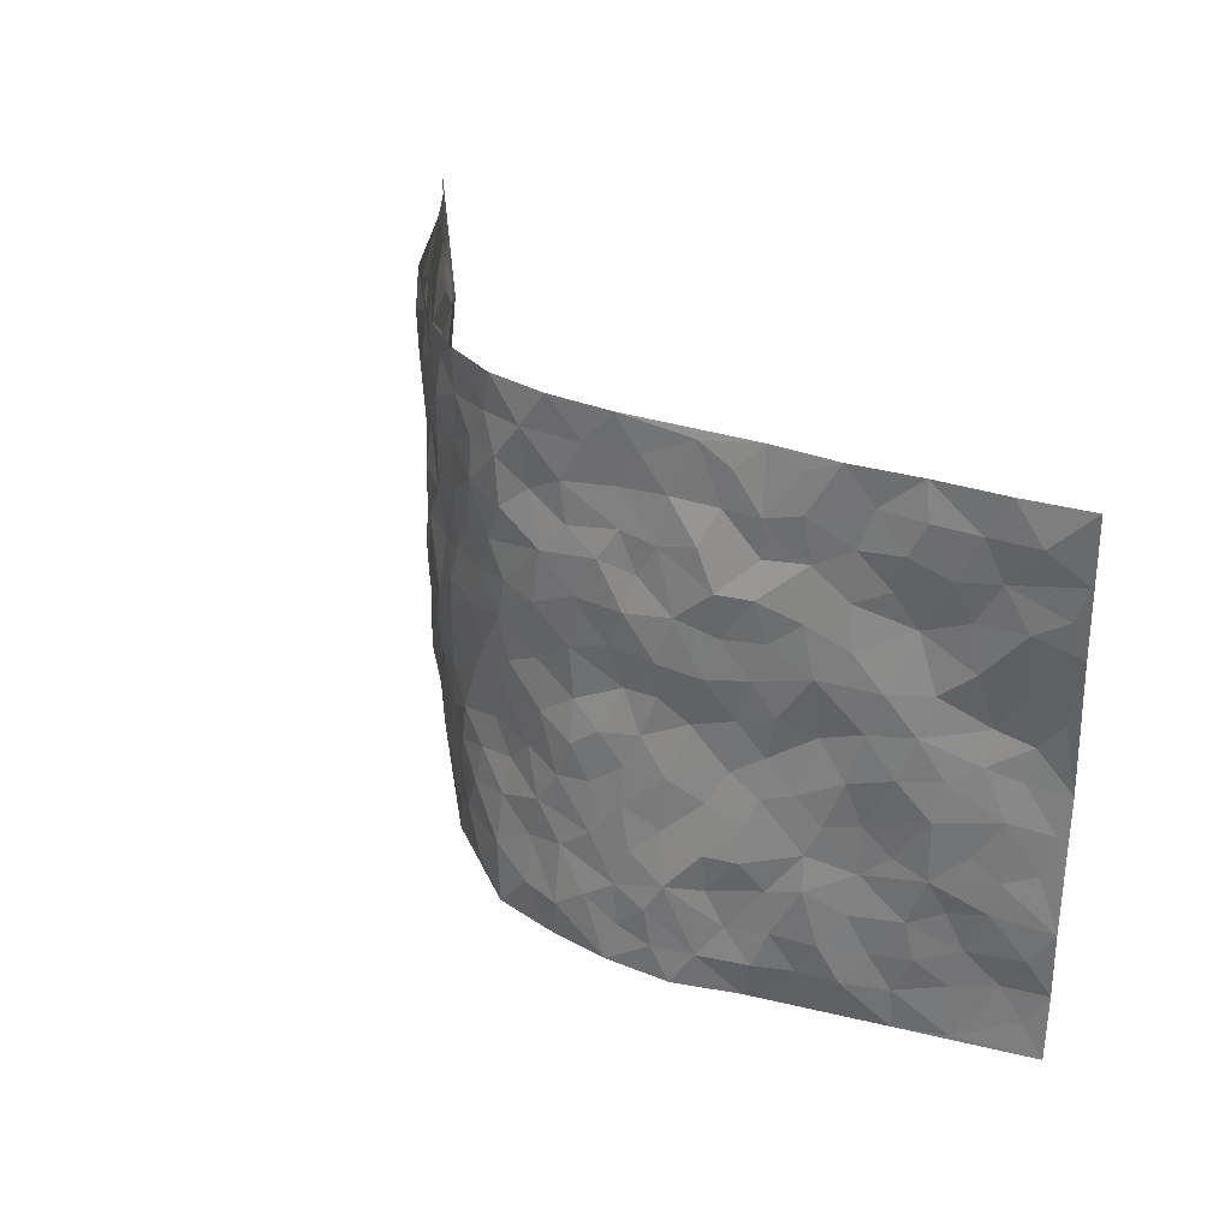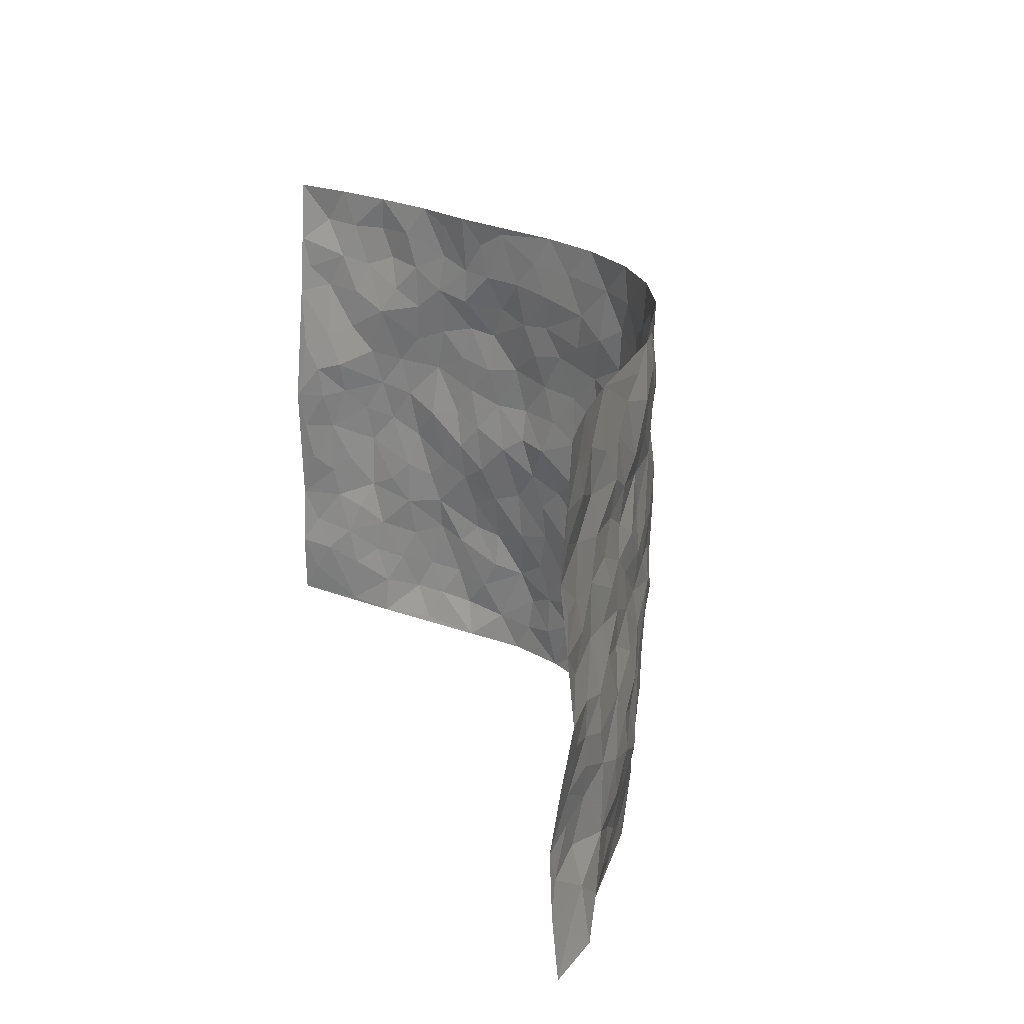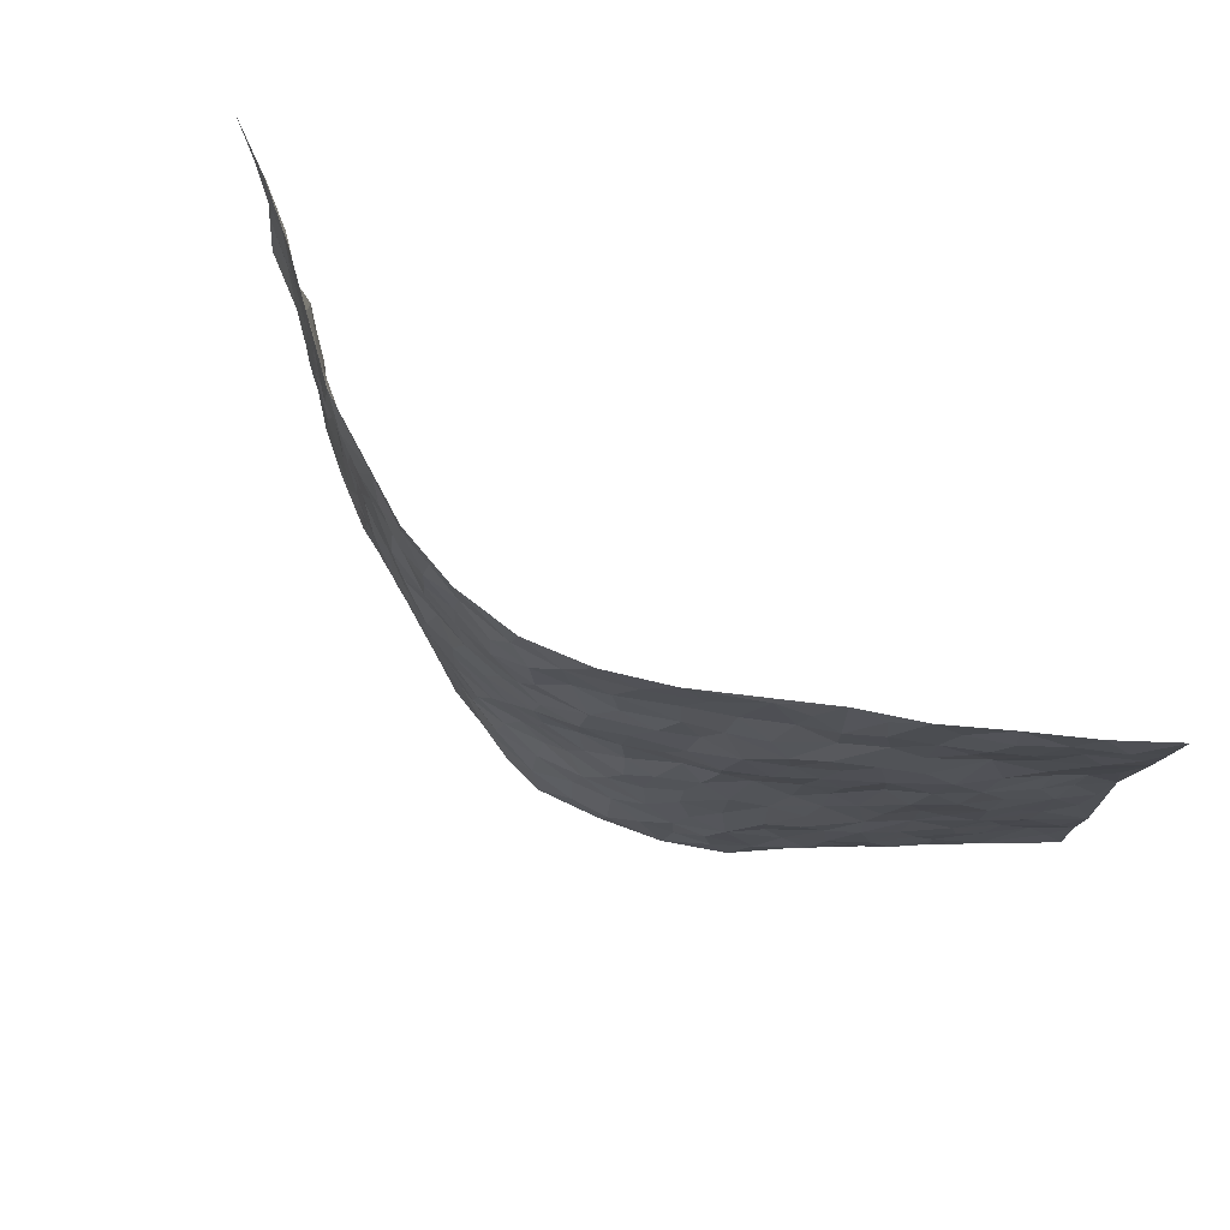
<metadata>
{"format":"obj","ext":"obj","renderer":"f3d","projection":"perspective","resolution":1024,"background":"white","views":[{"elev":28.5,"azim":55.0,"up":"+Y"},{"elev":22.9,"azim":-109.5,"up":"+Y"},{"elev":73.0,"azim":34.8,"up":"+Y"}]}
</metadata>
<code>
v -0.8666 0.005704 -0.274
v -0.8724 1 -0.2618
v 0.859 -0.003265 -0.2837
v 0.8982 0.9917 -0.2426
v -0.728 0.3941 -0.146
v -0.8773 0.5019 -0.255
v -0.7717 0.3598 -0.1914
v 0.001486 0.002787 0.1918
v -0.8536 0.2534 -0.2863
v -0.817 0.3405 -0.2405
v -0.6676 0.004898 -0.1299
v -0.8575 0.1295 -0.2826
v -0.6626 0.2944 -0.08836
v -0.7823 0.005671 -0.1824
v -0.7538 0.2906 -0.1866
v -0.4613 0.001188 0.01192
v -0.8395 0.1911 -0.2708
v -0.2871 0.1663 0.1129
v -0.7121 0.3235 -0.1346
v -0.776 0.1238 -0.1962
v -0.8227 0.06783 -0.2378
v -0.728 0.06744 -0.1495
v -0.6192 0.1297 -0.08458
v -0.665 0.0774 -0.1117
v -0.7733 0.2098 -0.2146
v -0.8035 0.273 -0.237
v -0.7052 0.1796 -0.1327
v -0.6462 0.2114 -0.07955
v -0.7779 0.4903 -0.1928
v -0.8659 0.3782 -0.2723
v -0.6621 1.001 -0.125
v -0.5135 0.222 0.0107
v 0.2601 0.1591 0.1307
v -0.8616 0.7511 -0.275
v -0.3584 0.3933 0.08874
v -0.7045 0.7553 -0.1511
v -0.7145 0.834 -0.1665
v -0.5485 0.4435 -0.01774
v -0.5585 0.6074 -0.03592
v -0.4679 0.999 0.03312
v -0.8465 0.6894 -0.2562
v -0.6105 0.5639 -0.07049
v -0.3792 0.7536 0.08105
v -0.4884 0.2799 0.02297
v -0.4413 0.2251 0.04195
v -0.4709 0.1622 0.01973
v -0.4323 0.6369 0.05466
v -0.358 0.5592 0.09175
v 0.1633 0.4736 0.1429
v -0.3258 0.2205 0.0981
v -0.2103 0.6102 0.1475
v -0.3677 0.6288 0.09254
v -0.2915 0.05482 0.1011
v -0.5772 0.7121 -0.05662
v -0.38 0.1939 0.06646
v -0.778 0.6198 -0.2032
v -0.03934 0.3482 0.1667
v 0.05686 0.3398 0.1631
v 0.2905 0.4515 0.1006
v -0.09726 0.5518 0.1765
v -0.1686 0.5562 0.1686
v 0.09355 0.6294 0.174
v -0.5956 0.3472 -0.04309
v -0.6793 0.5746 -0.1266
v -0.8412 0.812 -0.2553
v -0.5262 0.1294 -0.01595
v -0.3502 0.01019 0.06874
v -0.7241 0.4677 -0.1473
v -0.5784 0.1731 -0.04263
v -0.5659 0.01961 -0.05926
v -0.2387 -0.001523 0.1244
v -0.5704 0.08965 -0.05328
v -0.5098 0.05369 -0.01827
v -0.4091 0.03625 0.04188
v -0.4297 0.1032 0.03859
v -0.7904 0.6884 -0.2199
v -0.8603 0.8759 -0.2638
v -0.6747 0.5099 -0.1128
v -0.0008167 0.9971 0.1862
v -0.7194 0.6775 -0.1648
v -0.5318 0.3155 -0.008211
v -0.4892 0.4624 0.02066
v 0.006291 0.5707 0.1832
v -0.05124 0.4826 0.1794
v 0.002134 0.4197 0.1711
v -0.1262 0.127 0.1739
v -0.5352 0.6718 -0.01446
v -0.8145 0.5641 -0.2292
v -0.6635 0.6932 -0.1196
v -0.4342 0.297 0.05258
v -0.5963 0.2682 -0.04009
v -0.4742 0.6889 0.01941
v -0.1761 0.4851 0.1652
v -0.2643 0.4351 0.1413
v -0.5967 0.6509 -0.06504
v -0.01076 0.1177 0.1889
v -0.4058 0.5108 0.0756
v -0.335 0.2876 0.09438
v -0.243 0.5032 0.1485
v -0.1825 0.3813 0.1602
v -0.8689 0.6273 -0.2644
v -0.6465 0.6243 -0.09718
v -0.7295 0.5809 -0.1692
v -0.3458 0.1087 0.07363
v -0.4919 0.5342 0.009373
v -0.6339 0.4074 -0.07663
v -0.1327 0.3236 0.1705
v -0.1511 0.2486 0.166
v -0.4927 0.613 0.01668
v 0.1097 0.7277 0.1698
v -0.003508 0.2156 0.1784
v -0.07423 0.2734 0.1735
v 0.004258 0.2884 0.1654
v -0.4163 0.3642 0.06217
v -0.1944 0.1827 0.1456
v -0.6028 0.4887 -0.06832
v -0.5307 0.3819 0.001177
v -0.4724 0.3925 0.03188
v -0.3055 0.5233 0.1211
v -0.2576 0.3497 0.1332
v -0.3517 0.4665 0.1037
v -0.2248 0.2699 0.1385
v -0.09282 0.4112 0.1747
v -0.5551 0.5327 -0.03043
v -0.0933 0.1981 0.1788
v -0.2096 0.09099 0.1381
v -0.3865 0.2578 0.07073
v -0.8299 0.4393 -0.2309
v -0.7798 0.4226 -0.1956
v 0.09218 0.4227 0.1619
v 0.2095 0.238 0.1441
v 0.08057 0.5168 0.16
v 0.01859 0.4875 0.1744
v 0.1671 0.3933 0.1528
v 0.7241 0.4952 -0.1545
v 0.2184 0.4345 0.133
v 0.2643 0.3141 0.1211
v 0.1586 0.5675 0.1474
v 0.1208 0.9982 0.1615
v -0.2929 0.6188 0.1309
v 0.4006 0.8791 0.03421
v 0.4592 0.9972 -0.00175
v -0.2167 0.7806 0.1563
v -0.05994 0.864 0.1868
v -0.3143 0.3483 0.1027
v -0.441 0.5667 0.04736
v -0.07517 0.05162 0.184
v -0.1548 0.02013 0.1523
v 0.1251 0.003386 0.1718
v 0.01353 0.8592 0.1882
v -0.01685 0.6998 0.1845
v 0.4051 0.1977 0.05248
v 0.3345 0.2911 0.09037
v 0.5523 0.5266 -0.04676
v 0.4974 0.5467 -0.005229
v 0.4346 0.1361 0.03536
v 0.4954 0.2284 0.0009871
v 0.3987 0.3623 0.0511
v 0.02319 0.6402 0.1826
v -0.06017 0.6275 0.1779
v -0.1486 0.73 0.1692
v -0.08796 0.6931 0.178
v -0.06251 0.7913 0.1897
v -0.1381 0.6332 0.1691
v 0.02122 0.774 0.1873
v 0.2381 0.9982 0.1157
v -0.01968 0.9258 0.1855
v -0.2708 0.8459 0.1404
v -0.2029 0.8793 0.1639
v -0.3101 0.7809 0.1127
v -0.246 0.9982 0.1467
v -0.2294 0.6955 0.1495
v -0.3159 0.7 0.1211
v -0.1423 0.8291 0.1713
v -0.1253 0.9973 0.1794
v 0.2155 0.7456 0.1329
v 0.1733 0.6667 0.1481
v 0.3206 0.5948 0.09452
v 0.2528 0.5236 0.1061
v 0.2628 0.6662 0.1166
v 0.4102 0.7439 0.05274
v 0.346 0.6829 0.08047
v 0.2765 0.7329 0.09936
v 0.06844 0.9278 0.1762
v 0.07627 0.8217 0.1653
v 0.1421 0.8565 0.1504
v 0.2401 0.8729 0.1085
v 0.3101 0.7932 0.08608
v 0.2279 0.596 0.1228
v -0.7874 0.8695 -0.2084
v -0.6269 0.8184 -0.08475
v -0.7688 0.7775 -0.2118
v -0.7643 1.001 -0.1975
v -0.821 0.942 -0.232
v -0.7252 0.9238 -0.1711
v -0.6653 0.8878 -0.1199
v -0.5617 0.9308 -0.04
v -0.6086 0.8877 -0.075
v -0.6256 0.7481 -0.0946
v -0.5284 0.8152 -0.008359
v -0.577 0.7827 -0.04864
v -0.4917 0.9018 0.027
v -0.3844 0.8782 0.0868
v -0.5139 0.9613 -0.0006728
v -0.446 0.8162 0.04374
v -0.431 0.9366 0.06289
v -0.3376 0.9727 0.09977
v -0.4818 0.7614 0.01117
v -0.3186 0.9011 0.1175
v -0.2585 0.9299 0.1379
v 0.1538 0.7834 0.1481
v 0.2468 0.8037 0.1122
v 0.183 0.9331 0.1361
v 0.3788 0.8123 0.0618
v 0.3218 0.8802 0.07479
v 0.3627 0.982 0.0528
v 0.2772 0.9371 0.09525
v 0.4181 0.9474 0.02737
v 0.3635 0.4934 0.05716
v 0.3155 0.529 0.0858
v 0.4614 0.6046 0.01702
v 0.4139 0.6645 0.04152
v 0.3919 0.5878 0.0563
v 0.3497 0.1914 0.09644
v 0.4605 0.3353 0.02175
v 0.4363 0.5232 0.02264
v 0.3386 0.3889 0.08495
v -0.1265 0.9141 0.173
v -0.186 0.9572 0.1622
v 0.3191 0.1347 0.1126
v 0.5592 0.01443 -0.06217
v 0.2004 0.3337 0.14
v 0.2673 0.3855 0.1149
v 0.551 0.2477 -0.02839
v 0.6832 0.9968 -0.1136
v 0.8664 0.2461 -0.2783
v 0.4629 0.8106 0.004583
v 0.6664 0.4859 -0.1064
v 0.4672 0.7467 0.01956
v 0.8635 0.4968 -0.2859
v 0.6153 0.2927 -0.08825
v 0.4795 0.4681 -0.003859
v 0.7084 0.3082 -0.1482
v 0.5277 0.4158 -0.02577
v 0.4569 0.00403 0.01012
v 0.09076 0.2522 0.1696
v 0.4798 0.07753 0.01328
v 0.1351 0.319 0.1592
v 0.4049 0.2679 0.06036
v 0.7812 0.2618 -0.2131
v 0.5994 0.4611 -0.0653
v 0.5382 0.08238 -0.03297
v 0.426 0.4262 0.02642
v 0.5684 0.3713 -0.04802
v 0.2854 0.2337 0.1181
v 0.4601 0.2723 0.02904
v 0.2633 0.08047 0.1288
v 0.3599 0.002975 0.08923
v 0.2458 0.004682 0.1409
v 0.2037 0.1167 0.1541
v 0.06873 0.1693 0.1726
v 0.1467 0.1899 0.1623
v 0.5726 0.1465 -0.04661
v 0.7131 0.4209 -0.1429
v 0.6794 0.2191 -0.135
v 0.6013 0.07909 -0.07346
v 0.6175 0.3838 -0.08719
v 0.6572 0.3376 -0.1162
v 0.7913 0.3228 -0.2211
v 0.6881 0.5664 -0.124
v 0.6322 0.144 -0.1021
v 0.6894 0.1476 -0.1472
v 0.7568 0.3647 -0.1902
v 0.835 0.3457 -0.2594
v 0.7941 0.4354 -0.2204
v 0.5472 0.3124 -0.0328
v 0.7303 0.1035 -0.189
v 0.3289 0.06466 0.106
v 0.3973 0.07011 0.06427
v 0.07319 0.07821 0.1836
v 0.1464 0.07354 0.1737
v 0.8815 0.745 -0.2615
v 0.6601 0.07698 -0.1322
v 0.6055 0.2143 -0.07618
v 0.8498 0.4213 -0.2723
v 0.8069 0.506 -0.2388
v 0.7262 0.2482 -0.1754
v 0.5042 0.1491 -0.001994
v 0.6579 -0.0004536 -0.1385
v 0.4763 0.3941 0.004606
v 0.8261 0.06006 -0.263
v 0.8602 0.1221 -0.2856
v 0.7476 0.1781 -0.1997
v 0.7925 0.1219 -0.2392
v 0.7363 0.006086 -0.1951
v 0.8311 0.1843 -0.2548
v 0.6219 0.5554 -0.07853
v 0.6451 0.6323 -0.09102
v 0.5535 0.6355 -0.03092
v 0.7527 0.6885 -0.1757
v 0.5885 0.7705 -0.06474
v 0.8532 0.6212 -0.2635
v 0.703 0.6399 -0.1428
v 0.7664 0.5925 -0.206
v 0.6719 0.742 -0.1281
v 0.7639 0.5281 -0.1946
v 0.8146 0.5714 -0.2455
v 0.802 0.6567 -0.2213
v 0.5993 0.6918 -0.06379
v 0.535 0.7239 -0.0228
v 0.4845 0.6751 0.004389
v 0.7824 0.8487 -0.1838
v 0.6647 0.8687 -0.09996
v 0.7428 0.7737 -0.1662
v 0.8183 0.7738 -0.2094
v 0.7219 0.8412 -0.1404
v 0.8875 0.8684 -0.2503
v 0.6425 0.8008 -0.1002
v 0.8661 0.8065 -0.2414
v 0.6925 0.9294 -0.1135
v 0.794 0.9943 -0.1749
v 0.5737 0.9965 -0.05083
v 0.7595 0.9227 -0.1594
v 0.8382 0.9222 -0.2002
v 0.617 0.9326 -0.07976
v 0.5249 0.9001 -0.0223
v 0.4646 0.8802 0.00712
v 0.5174 0.9683 -0.02354
v 0.5343 0.821 -0.03266
v 0.5936 0.8593 -0.06704
f 29 6 128
f 12 21 20
f 26 10 9
f 55 45 46
f 27 19 15
f 26 9 17
f 101 6 88
f 12 1 21
f 7 15 19
f 125 86 96
f 84 123 85
f 129 29 128
f 25 27 15
f 12 20 17
f 73 75 66
f 22 14 11
f 26 17 25
f 9 12 17
f 25 15 26
f 5 129 7
f 52 146 48
f 55 18 50
f 7 19 5
f 20 27 25
f 124 82 105
f 41 76 34
f 20 14 22
f 14 20 21
f 14 21 1
f 24 22 11
f 24 27 22
f 72 66 69
f 69 32 91
f 70 24 11
f 24 23 27
f 17 20 25
f 27 20 22
f 10 15 7
f 10 26 15
f 23 28 27
f 27 13 19
f 28 23 69
f 13 27 28
f 119 121 94
f 10 7 129
f 6 30 128
f 9 10 30
f 36 192 80
f 80 102 89
f 118 81 44
f 64 103 78
f 115 126 86
f 45 32 46
f 91 63 13
f 129 68 29
f 95 87 54
f 95 54 199
f 202 40 204
f 82 97 105
f 29 88 6
f 18 55 104
f 148 126 71
f 38 82 124
f 50 18 122
f 117 82 38
f 5 19 106
f 82 117 118
f 80 64 102
f 127 45 55
f 194 77 190
f 98 35 114
f 39 124 105
f 127 50 98
f 106 19 13
f 66 75 46
f 39 95 42
f 63 117 38
f 95 89 102
f 101 56 76
f 51 140 99
f 18 53 126
f 62 83 132
f 45 127 90
f 112 113 57
f 103 29 68
f 130 85 58
f 109 39 105
f 35 94 121
f 113 246 58
f 151 165 163
f 120 100 94
f 114 127 98
f 192 190 65
f 95 39 87
f 36 191 37
f 67 104 74
f 56 101 88
f 13 63 106
f 192 34 76
f 268 241 243
f 108 115 125
f 93 84 60
f 133 84 85
f 156 288 157
f 101 76 41
f 80 103 64
f 105 97 146
f 99 61 51
f 92 109 47
f 125 96 111
f 158 227 153
f 75 104 55
f 69 66 32
f 81 91 32
f 106 78 68
f 42 64 78
f 77 34 65
f 24 70 72
f 75 73 16
f 16 71 67
f 2 34 77
f 13 28 91
f 103 56 88
f 56 80 76
f 72 69 23
f 11 16 70
f 16 73 70
f 16 67 74
f 115 18 126
f 24 72 23
f 73 72 70
f 16 74 75
f 72 73 66
f 32 45 44
f 84 83 60
f 66 46 32
f 78 106 116
f 117 63 81
f 67 53 104
f 103 68 78
f 69 91 28
f 36 80 89
f 106 38 116
f 106 68 5
f 81 118 117
f 62 132 138
f 32 44 81
f 53 67 71
f 57 58 85
f 123 100 107
f 93 60 61
f 33 230 224
f 8 96 147
f 132 133 130
f 140 48 119
f 93 100 123
f 122 98 50
f 164 60 160
f 53 71 126
f 125 112 108
f 193 194 195
f 75 55 46
f 63 91 81
f 56 103 80
f 196 198 31
f 18 104 53
f 121 48 97
f 38 106 63
f 118 97 82
f 97 35 121
f 51 172 140
f 130 134 49
f 87 39 109
f 288 252 263
f 97 114 35
f 47 43 92
f 57 113 58
f 248 130 58
f 34 101 41
f 114 90 127
f 116 124 42
f 145 94 35
f 118 114 97
f 167 79 175
f 98 145 35
f 85 123 57
f 43 47 52
f 199 36 89
f 42 78 116
f 159 83 62
f 88 29 103
f 74 104 75
f 118 44 90
f 173 140 172
f 42 95 102
f 190 192 37
f 65 190 77
f 89 95 199
f 125 111 112
f 92 87 109
f 18 115 122
f 177 180 176
f 112 57 107
f 109 105 146
f 93 94 100
f 285 286 275
f 96 86 147
f 137 232 131
f 57 123 107
f 87 92 208
f 49 134 136
f 132 130 49
f 161 164 162
f 50 127 55
f 122 108 107
f 122 107 100
f 48 140 52
f 118 90 114
f 99 119 94
f 123 84 93
f 36 37 192
f 48 121 119
f 120 122 100
f 39 42 124
f 38 124 116
f 248 58 246
f 44 45 90
f 98 122 120
f 146 52 47
f 94 93 99
f 168 209 170
f 212 183 188
f 202 197 200
f 42 102 64
f 107 108 112
f 99 93 61
f 8 280 96
f 112 111 113
f 125 115 86
f 115 108 122
f 128 30 10
f 5 68 129
f 10 129 128
f 132 49 138
f 83 84 133
f 130 133 85
f 83 133 132
f 248 134 130
f 156 152 224
f 151 110 165
f 212 186 211
f 153 224 249
f 254 251 244
f 246 261 262
f 225 158 249
f 49 136 179
f 185 184 150
f 214 188 181
f 181 188 182
f 161 163 174
f 143 170 172
f 110 211 185
f 184 79 167
f 174 228 169
f 62 110 159
f 163 150 144
f 210 169 229
f 170 143 168
f 176 211 110
f 98 120 145
f 94 145 120
f 48 146 97
f 109 146 47
f 148 86 126
f 147 86 148
f 71 8 148
f 8 147 148
f 244 276 254
f 232 136 134
f 174 143 161
f 60 83 160
f 163 162 151
f 159 160 83
f 261 281 262
f 259 281 149
f 219 220 59
f 246 113 111
f 33 255 131
f 157 256 152
f 137 255 153
f 230 278 279
f 262 260 33
f 154 155 242
f 131 255 137
f 248 131 232
f 281 280 149
f 259 258 278
f 220 179 59
f 159 151 160
f 162 160 151
f 164 61 60
f 228 174 144
f 144 174 163
f 159 110 151
f 161 172 164
f 186 184 185
f 161 162 163
f 61 164 51
f 160 162 164
f 187 217 213
f 150 163 165
f 205 202 200
f 79 184 139
f 170 43 173
f 174 169 143
f 161 143 172
f 167 144 150
f 176 180 183
f 172 170 173
f 223 226 221
f 185 150 165
f 99 140 119
f 207 206 203
f 172 51 164
f 43 52 173
f 173 52 140
f 167 175 228
f 228 229 169
f 210 168 169
f 177 110 62
f 189 138 179
f 62 138 177
f 136 232 233
f 181 182 222
f 150 184 167
f 178 180 189
f 49 179 138
f 177 138 189
f 180 178 182
f 178 179 220
f 307 308 304
f 222 223 221
f 215 187 188
f 176 183 212
f 187 213 186
f 214 215 188
f 185 211 186
f 237 181 239
f 182 188 183
f 110 185 165
f 216 215 141
f 211 176 212
f 182 183 180
f 176 110 177
f 213 184 186
f 178 189 179
f 177 189 180
f 195 190 37
f 197 198 200
f 195 194 190
f 34 192 65
f 80 192 76
f 37 196 195
f 194 2 77
f 193 2 194
f 196 37 191
f 31 193 195
f 198 196 191
f 31 195 196
f 199 201 191
f 197 204 31
f 198 191 201
f 31 198 197
f 201 199 54
f 36 199 191
f 54 208 201
f 208 43 205
f 208 54 87
f 198 201 200
f 206 205 203
f 43 170 203
f 210 207 209
f 40 202 206
f 31 204 40
f 197 202 204
f 208 205 200
f 43 203 205
f 205 206 202
f 203 209 207
f 171 40 207
f 40 206 207
f 208 200 201
f 43 208 92
f 170 209 203
f 168 143 169
f 207 210 171
f 168 210 209
f 188 187 212
f 212 187 186
f 166 139 213
f 184 213 139
f 237 214 181
f 215 214 141
f 216 141 218
f 213 217 166
f 142 166 216
f 217 216 166
f 187 215 217
f 216 217 215
f 237 141 214
f 142 216 218
f 223 222 182
f 179 136 59
f 223 220 219
f 267 238 251
f 237 327 141
f 223 182 178
f 158 290 253
f 220 223 178
f 59 233 227
f 233 59 136
f 248 246 131
f 153 249 158
f 251 254 267
f 223 219 226
f 111 261 246
f 297 251 238
f 276 256 157
f 167 228 144
f 229 228 175
f 175 171 229
f 229 171 210
f 260 257 33
f 265 271 272
f 266 289 283
f 269 243 250
f 249 224 152
f 266 283 271
f 227 233 137
f 253 227 158
f 325 313 320
f 135 264 275
f 310 329 239
f 270 298 297
f 249 256 225
f 275 273 269
f 311 222 221
f 155 154 299
f 234 276 157
f 310 311 299
f 222 239 181
f 221 226 155
f 266 263 252
f 242 290 244
f 264 273 275
f 273 264 243
f 242 244 154
f 276 290 225
f 288 234 157
f 240 282 302
f 275 286 306
f 225 290 158
f 234 263 284
f 241 254 276
f 233 232 137
f 137 153 227
f 264 135 238
f 244 251 154
f 260 259 257
f 227 253 219
f 33 224 255
f 154 297 299
f 240 302 307
f 297 154 251
f 264 268 243
f 253 226 219
f 271 284 263
f 277 294 293
f 290 242 253
f 241 234 284
f 59 227 219
f 242 155 226
f 252 245 231
f 157 152 156
f 257 230 33
f 152 256 249
f 278 230 257
f 262 33 131
f 224 153 255
f 259 278 257
f 134 248 232
f 230 279 224
f 96 261 111
f 261 96 280
f 280 281 261
f 246 262 131
f 252 247 245
f 268 267 241
f 283 277 272
f 288 247 252
f 275 274 285
f 295 291 294
f 267 268 264
f 263 234 288
f 309 310 299
f 290 276 244
f 283 272 271
f 267 254 241
f 265 243 241
f 236 240 285
f 297 238 270
f 303 305 298
f 241 276 234
f 221 155 299
f 272 277 293
f 250 243 287
f 286 285 240
f 284 271 265
f 271 263 266
f 295 3 291
f 225 256 276
f 241 284 265
f 289 266 231
f 3 292 291
f 321 235 323
f 293 294 296
f 279 278 258
f 245 279 258
f 279 156 224
f 260 281 259
f 280 8 149
f 262 281 260
f 231 266 252
f 267 264 238
f 306 304 270
f 283 289 295
f 243 269 273
f 236 269 250
f 294 292 296
f 274 236 285
f 269 274 275
f 250 287 293
f 245 289 231
f 236 274 269
f 156 279 247
f 242 226 253
f 247 279 245
f 243 265 287
f 288 156 247
f 265 272 293
f 296 292 236
f 293 287 265
f 295 294 277
f 277 283 295
f 236 250 296
f 289 3 295
f 292 294 291
f 293 296 250
f 300 304 308
f 325 320 235
f 329 330 326
f 270 304 303
f 270 303 298
f 309 305 301
f 135 306 270
f 299 297 298
f 298 309 299
f 238 135 270
f 300 314 305
f 303 300 305
f 304 306 307
f 300 303 304
f 282 319 315
f 322 325 235
f 275 306 135
f 307 306 286
f 240 307 286
f 308 307 302
f 302 282 308
f 308 282 315
f 305 309 298
f 310 309 301
f 310 301 329
f 310 239 311
f 222 311 239
f 299 311 221
f 319 312 315
f 312 323 316
f 301 305 318
f 305 314 316
f 300 308 315
f 316 314 312
f 312 314 315
f 315 314 300
f 323 312 324
f 316 313 318
f 282 4 317
f 330 313 325
f 4 321 324
f 235 320 323
f 282 317 319
f 312 319 317
f 326 325 322
f 316 320 313
f 316 318 305
f 142 218 327
f 327 218 141
f 316 323 320
f 324 312 317
f 4 324 317
f 321 323 324
f 318 313 330
f 328 326 322
f 326 327 329
f 329 327 237
f 326 328 327
f 322 142 328
f 327 328 142
f 329 237 239
f 301 318 330
f 326 330 325
f 330 329 301

</code>
